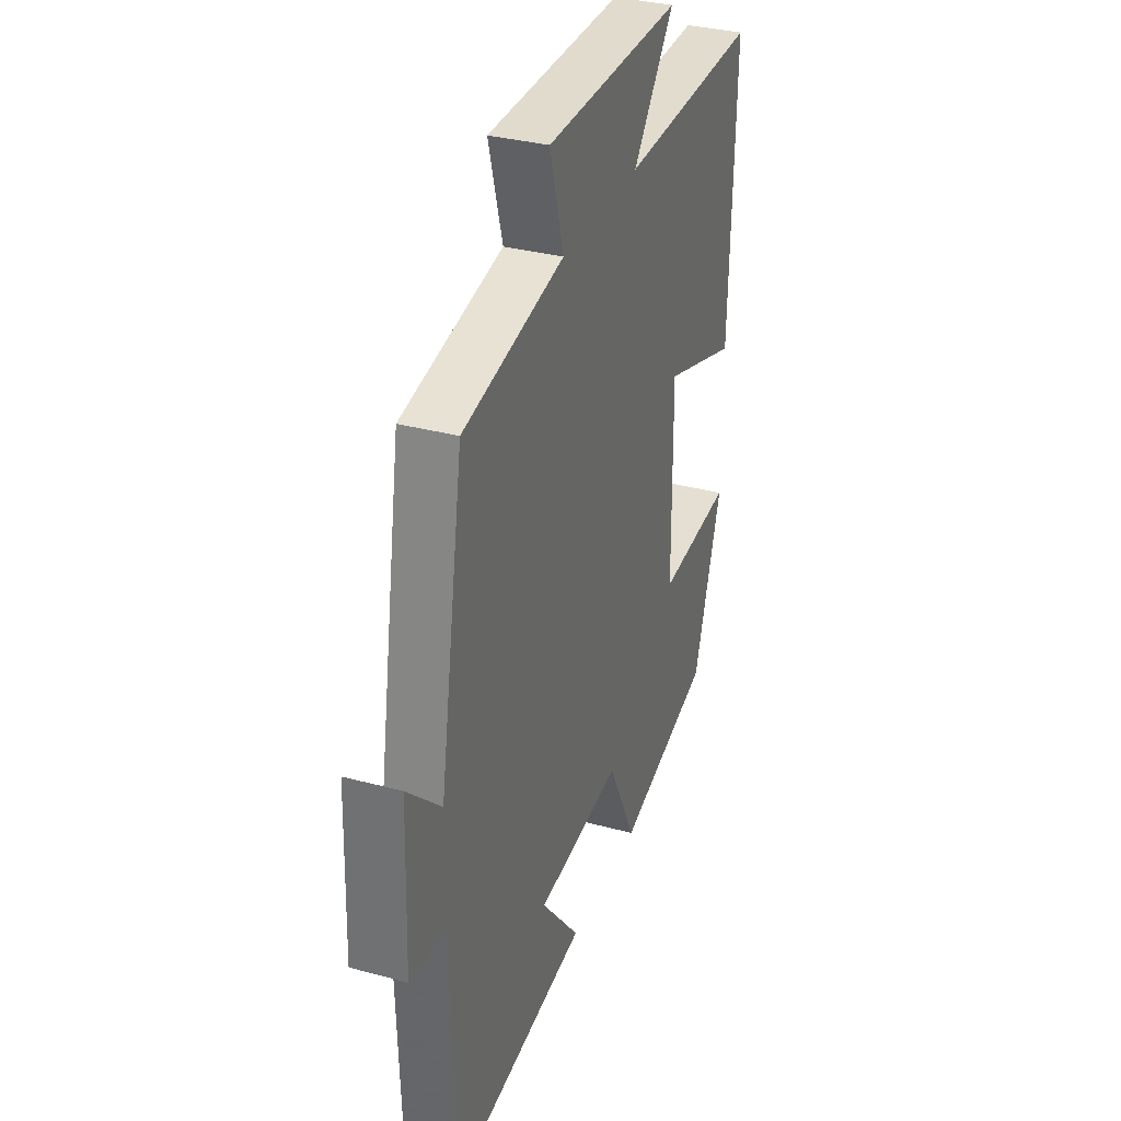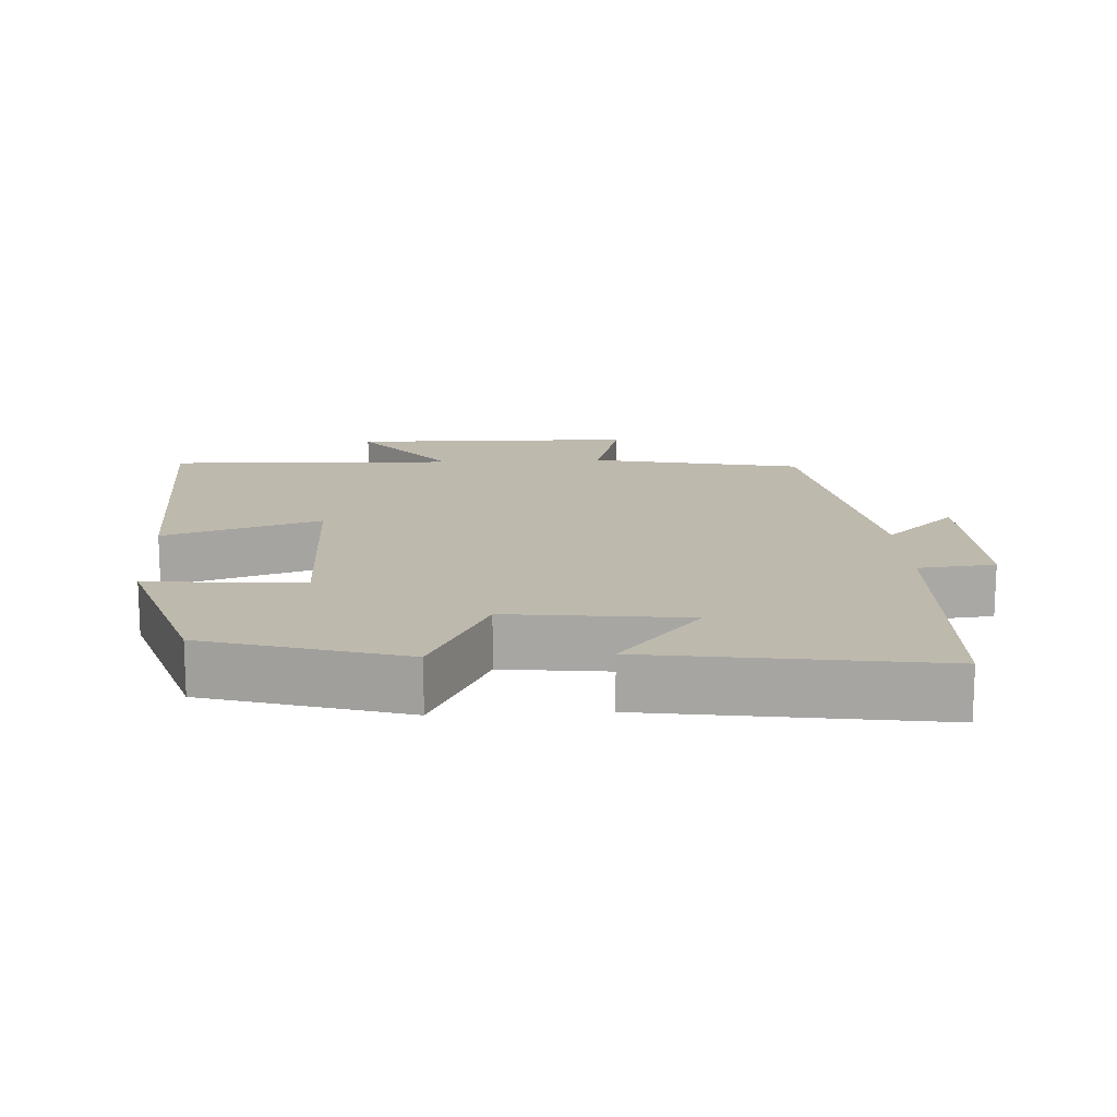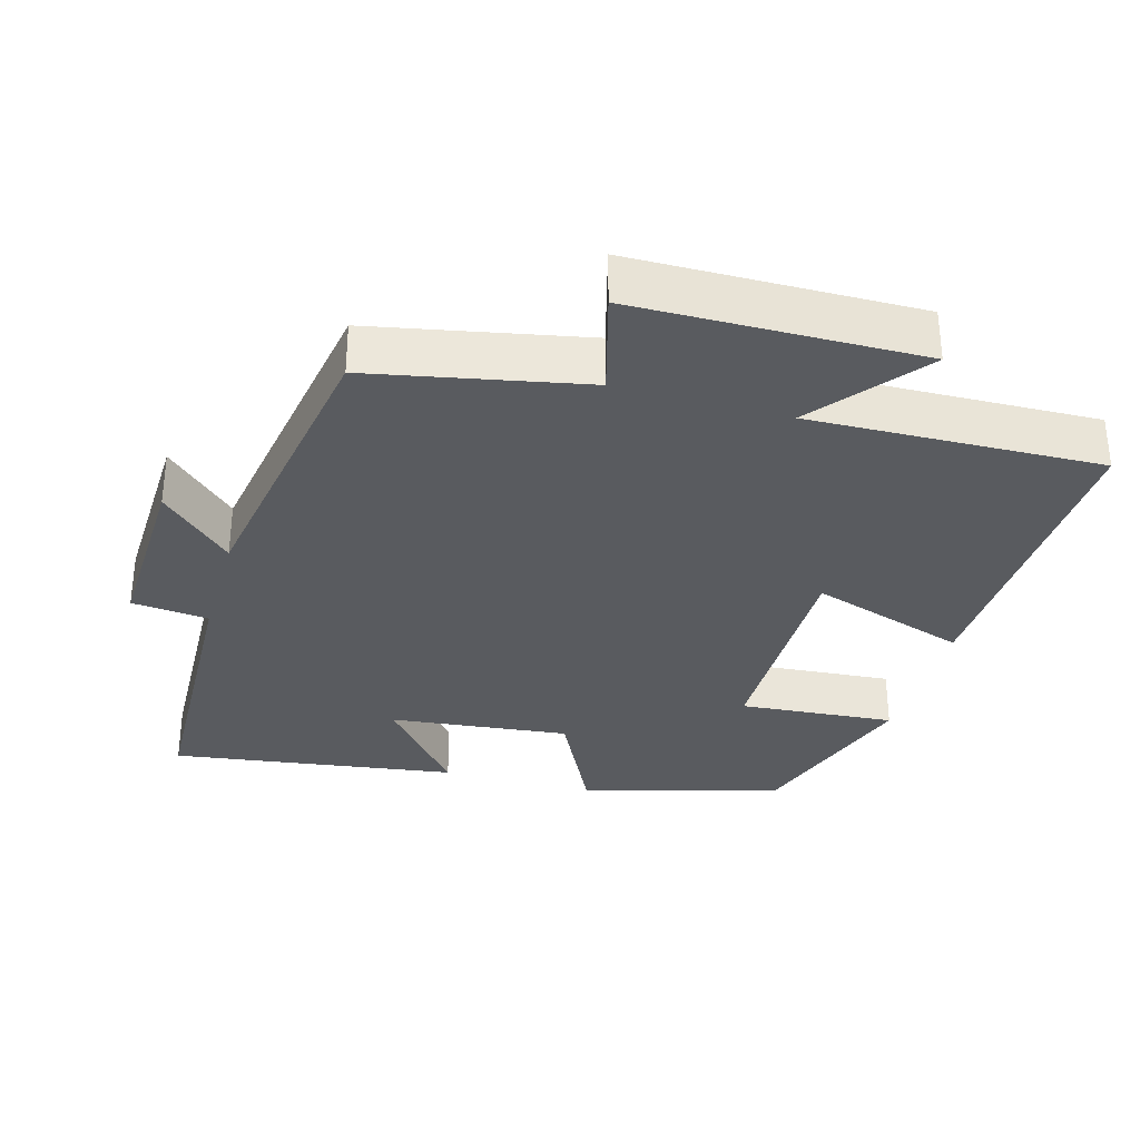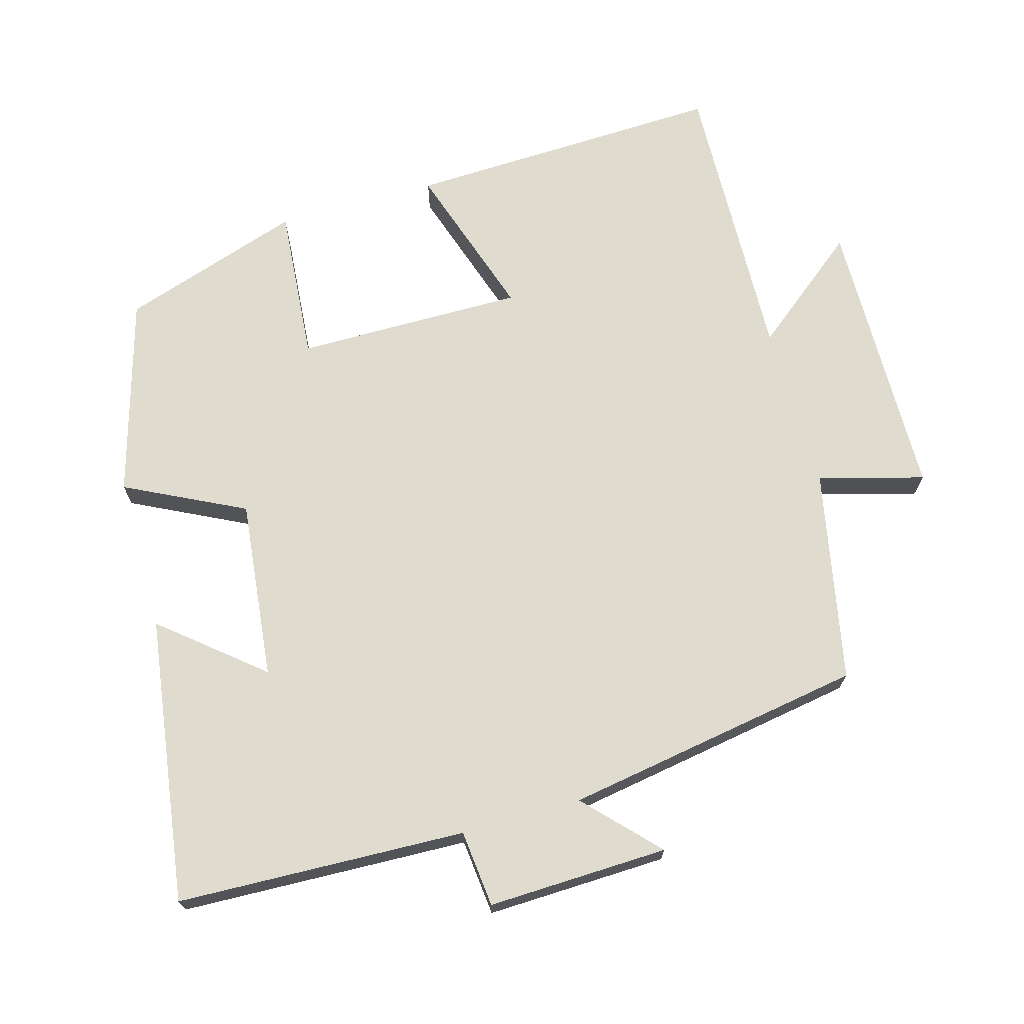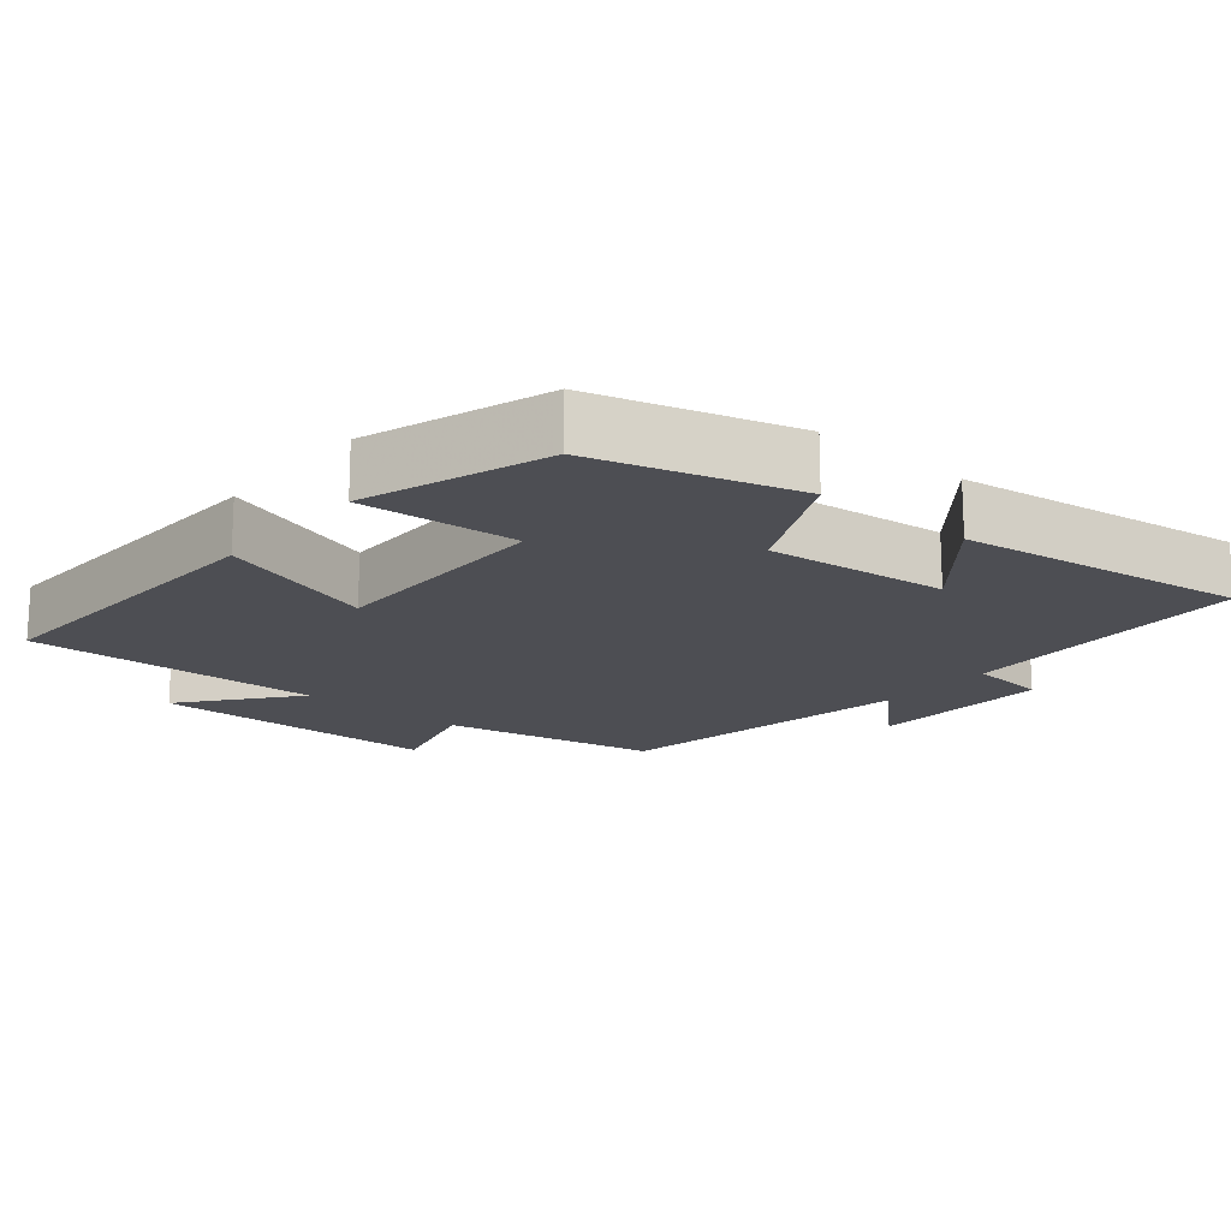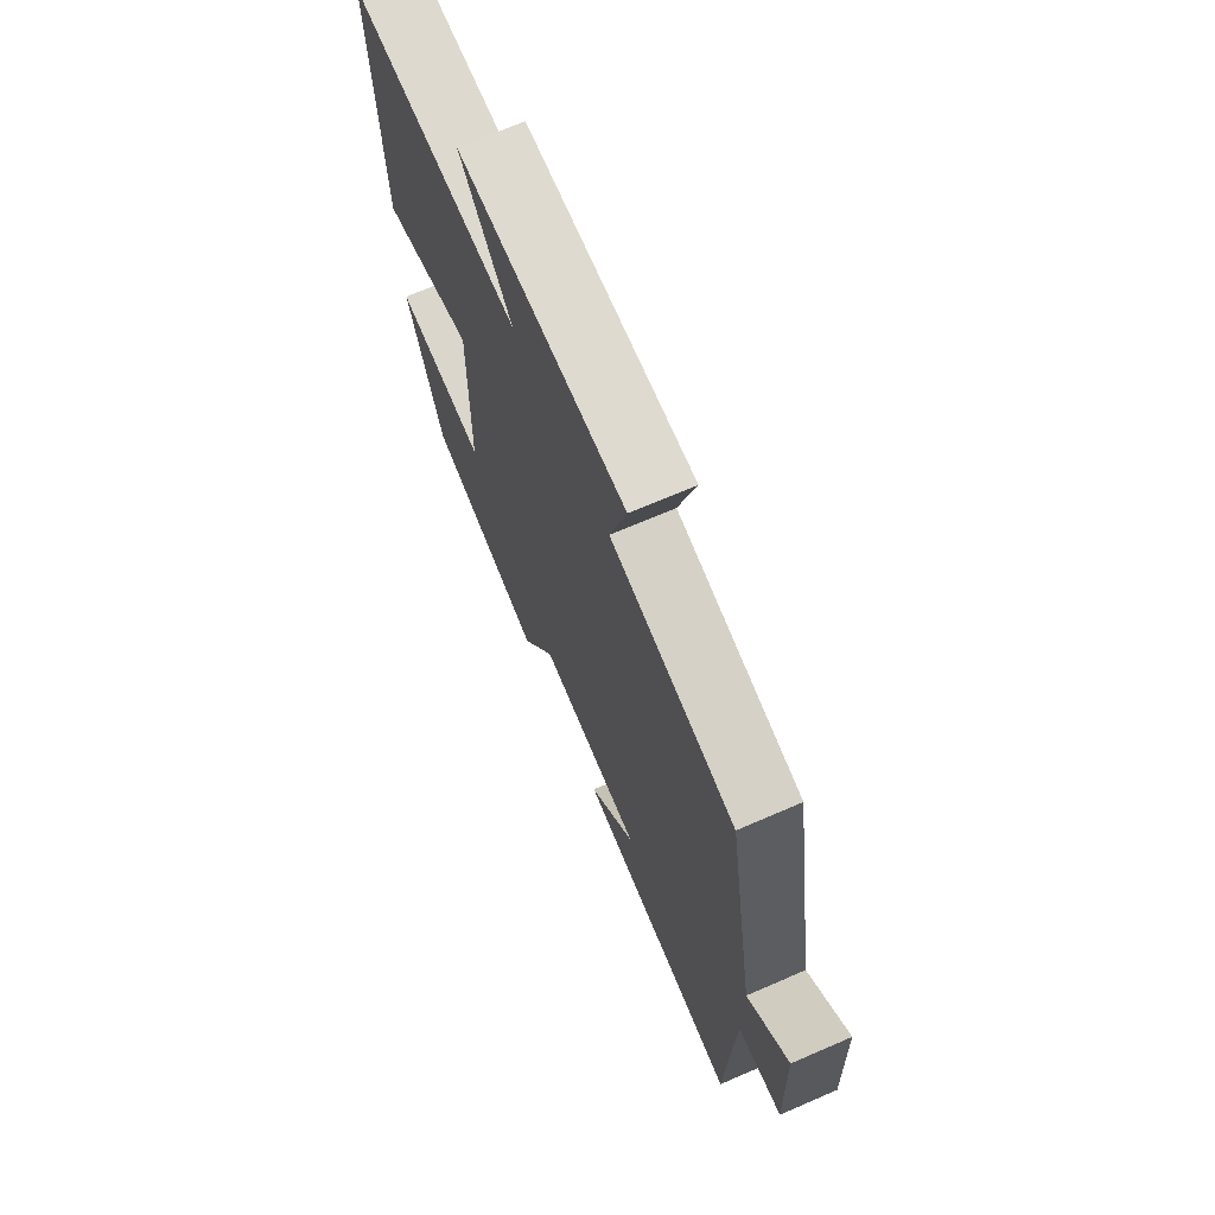
<metadata>
{"format":"obj","ext":"obj","renderer":"f3d","projection":"perspective","resolution":1024,"background":"white","views":[{"elev":33.1,"azim":-69.6,"up":"+Z"},{"elev":15.2,"azim":177.0,"up":"+Y"},{"elev":-32.6,"azim":-15.9,"up":"+Y"},{"elev":70.3,"azim":-105.8,"up":"+Y"},{"elev":-17.3,"azim":139.8,"up":"+Y"},{"elev":69.9,"azim":-113.4,"up":"+Z"}]}
</metadata>
<code>
v -0.485 0.07 -0.558
v -0.5 0.07 -0.152
v -0.608 0.07 -0.141
v -0.6 0.07 0.113
v -0.5 0.07 0.018
v -0.43 0.07 0.44
v -0.131 0.07 0.5
v -0.172 0.07 0.648
v 0.23 0.07 0.654
v 0.107 0.07 0.5
v 0.516 0.07 0.513
v 0.5 0.07 0.066
v 0.279 0.07 0.138
v 0.281 0.07 -0.182
v 0.5 0.07 -0.164
v 0.416 0.07 -0.419
v 0.137 0.07 -0.5
v 0.054 0.07 -0.333
v -0.198 0.07 -0.361
v -0.083 0.07 -0.5
v -0.485 0 -0.558
v -0.5 0 -0.152
v -0.608 0 -0.141
v -0.6 0 0.113
v -0.5 0 0.018
v -0.43 0 0.44
v -0.131 0 0.5
v -0.172 0 0.648
v 0.23 0 0.654
v 0.107 0 0.5
v 0.516 0 0.513
v 0.5 0 0.066
v 0.279 0 0.138
v 0.281 0 -0.182
v 0.5 0 -0.164
v 0.416 0 -0.419
v 0.137 0 -0.5
v 0.054 0 -0.333
v -0.198 0 -0.361
v -0.083 0 -0.5
f 19 20 1 2
f 18 19 2
f 15 16 17 18
f 14 15 18
f 13 14 18 2
f 10 11 12 13
f 10 13 2 3
f 7 8 9 10
f 5 6 7 10
f 5 10 3
f 3 4 5
f 22 21 40 39
f 22 39 38
f 38 37 36 35
f 38 35 34
f 22 38 34 33
f 33 32 31 30
f 23 22 33 30
f 30 29 28 27
f 30 27 26 25
f 23 30 25
f 25 24 23
f 1 21 22 2
f 2 22 23 3
f 3 23 24 4
f 4 24 25 5
f 5 25 26 6
f 6 26 27 7
f 7 27 28 8
f 8 28 29 9
f 9 29 30 10
f 10 30 31 11
f 11 31 32 12
f 12 32 33 13
f 13 33 34 14
f 14 34 35 15
f 15 35 36 16
f 16 36 37 17
f 17 37 38 18
f 18 38 39 19
f 19 39 40 20
f 20 40 21 1

</code>
